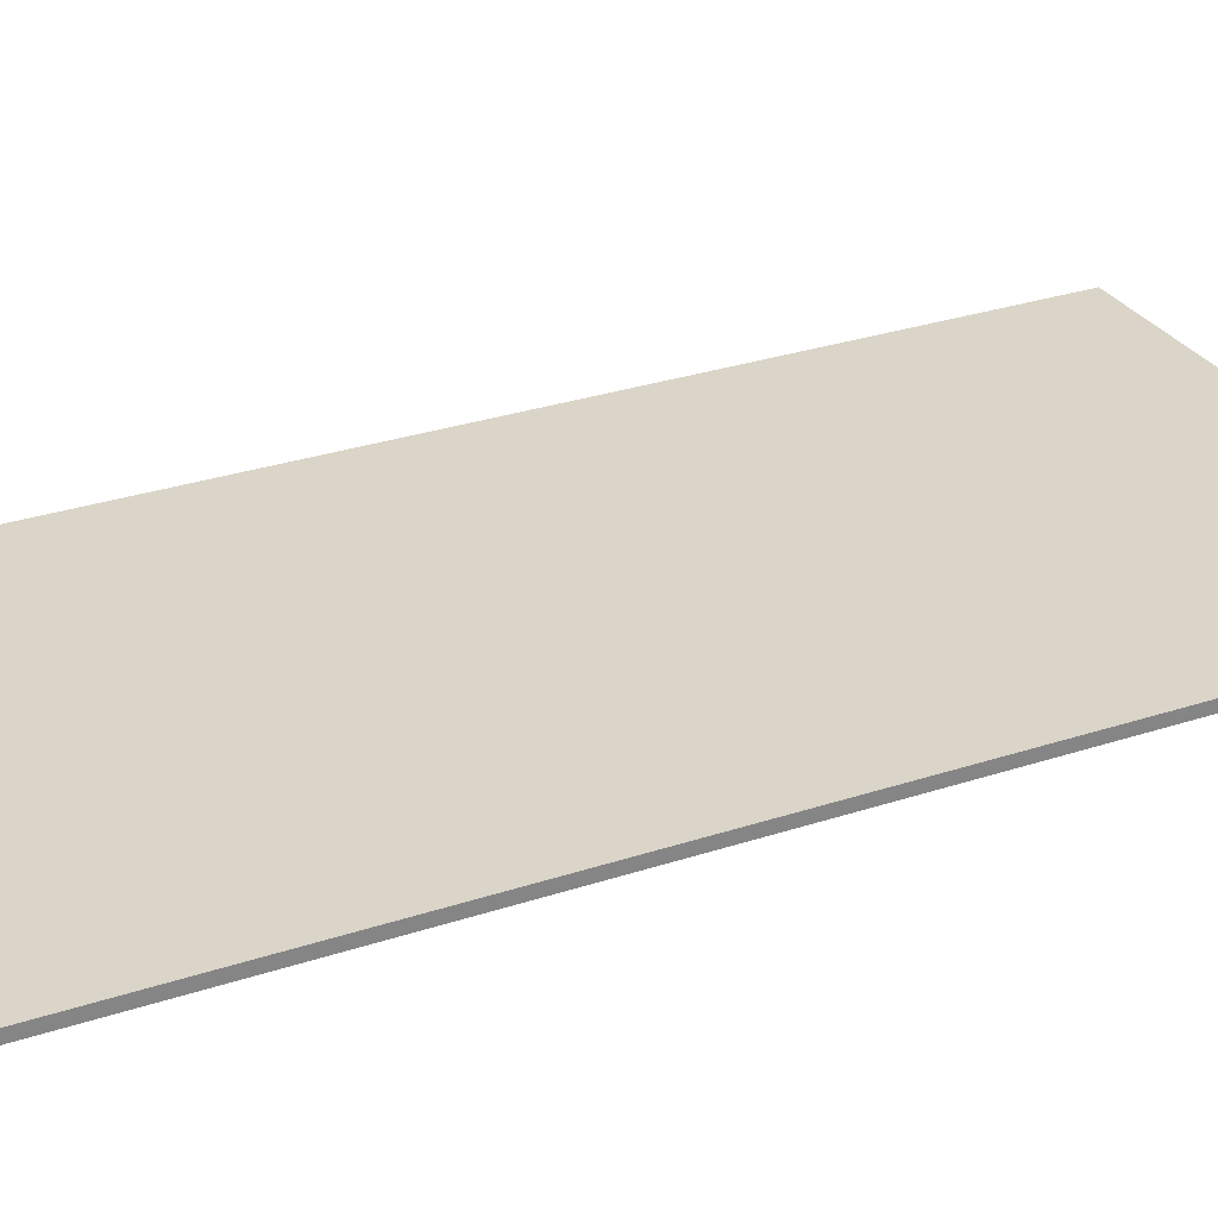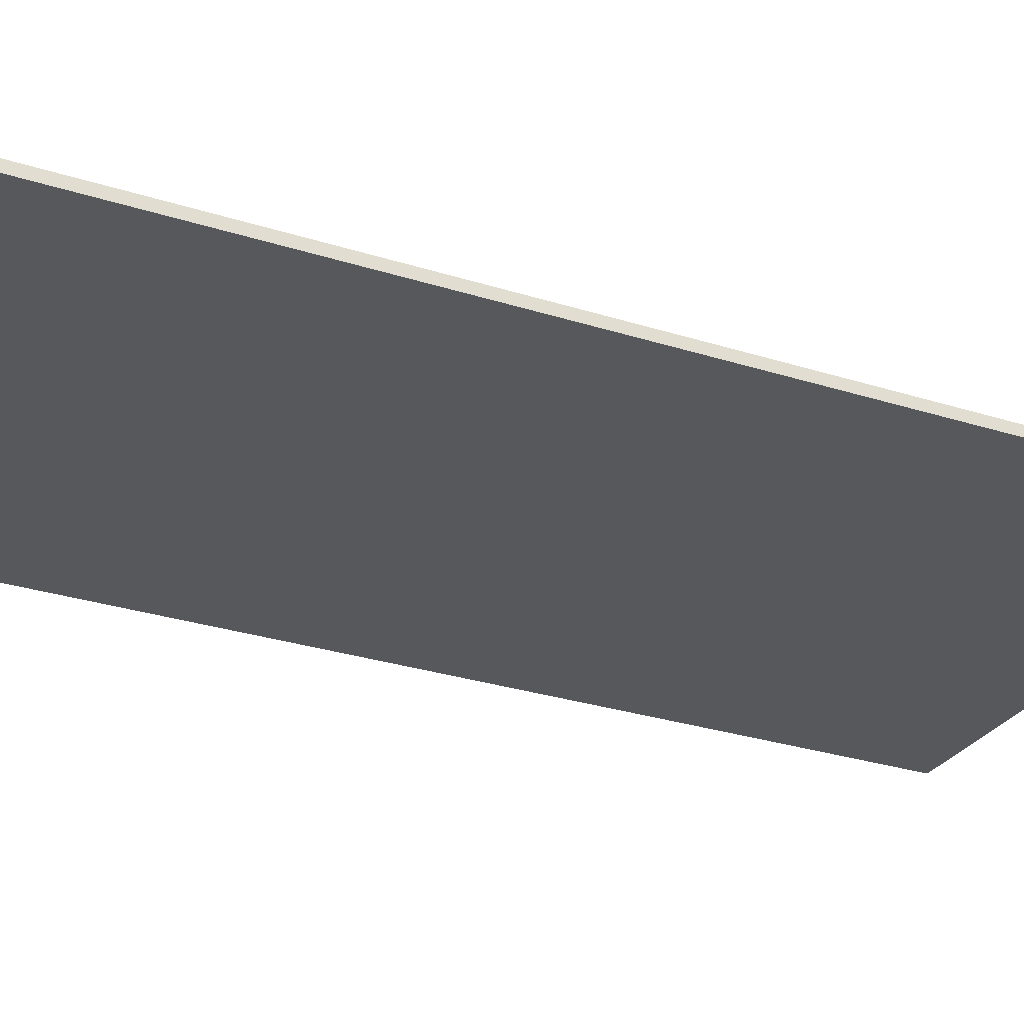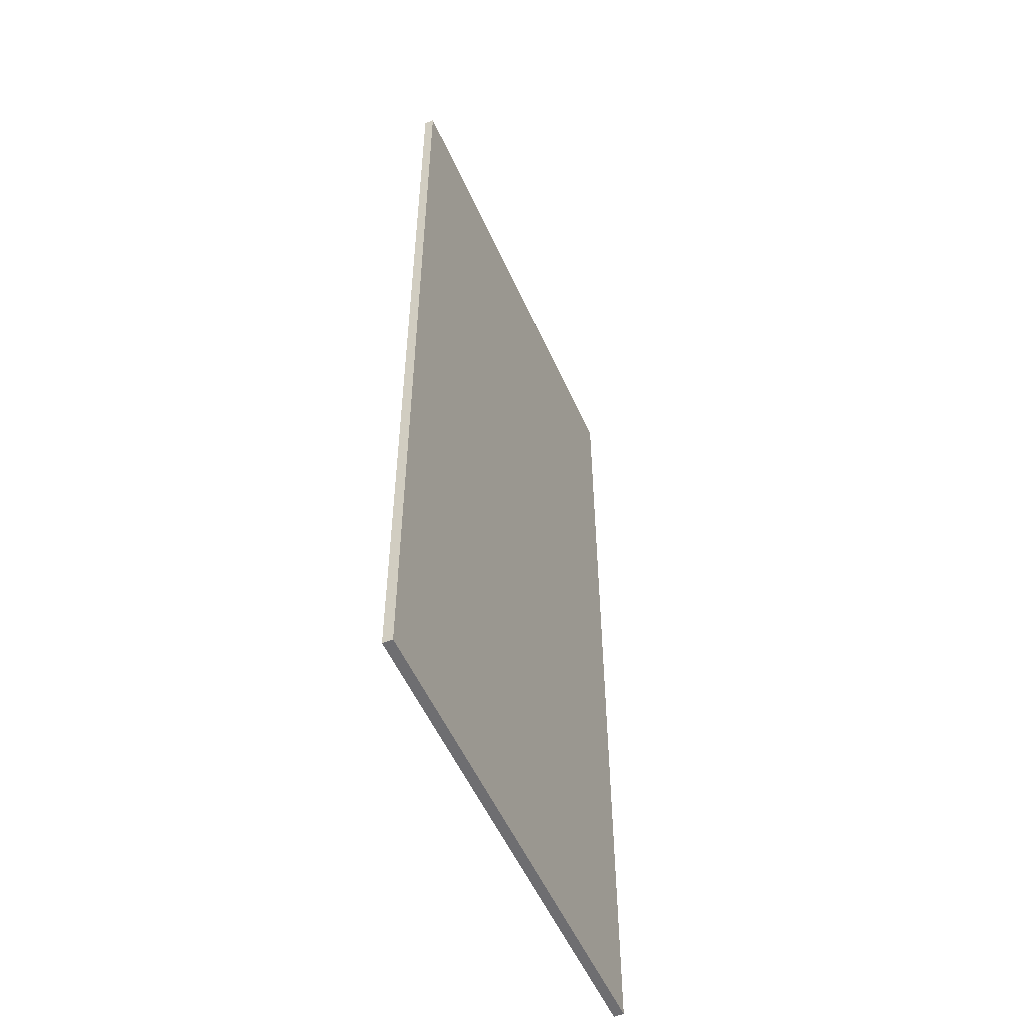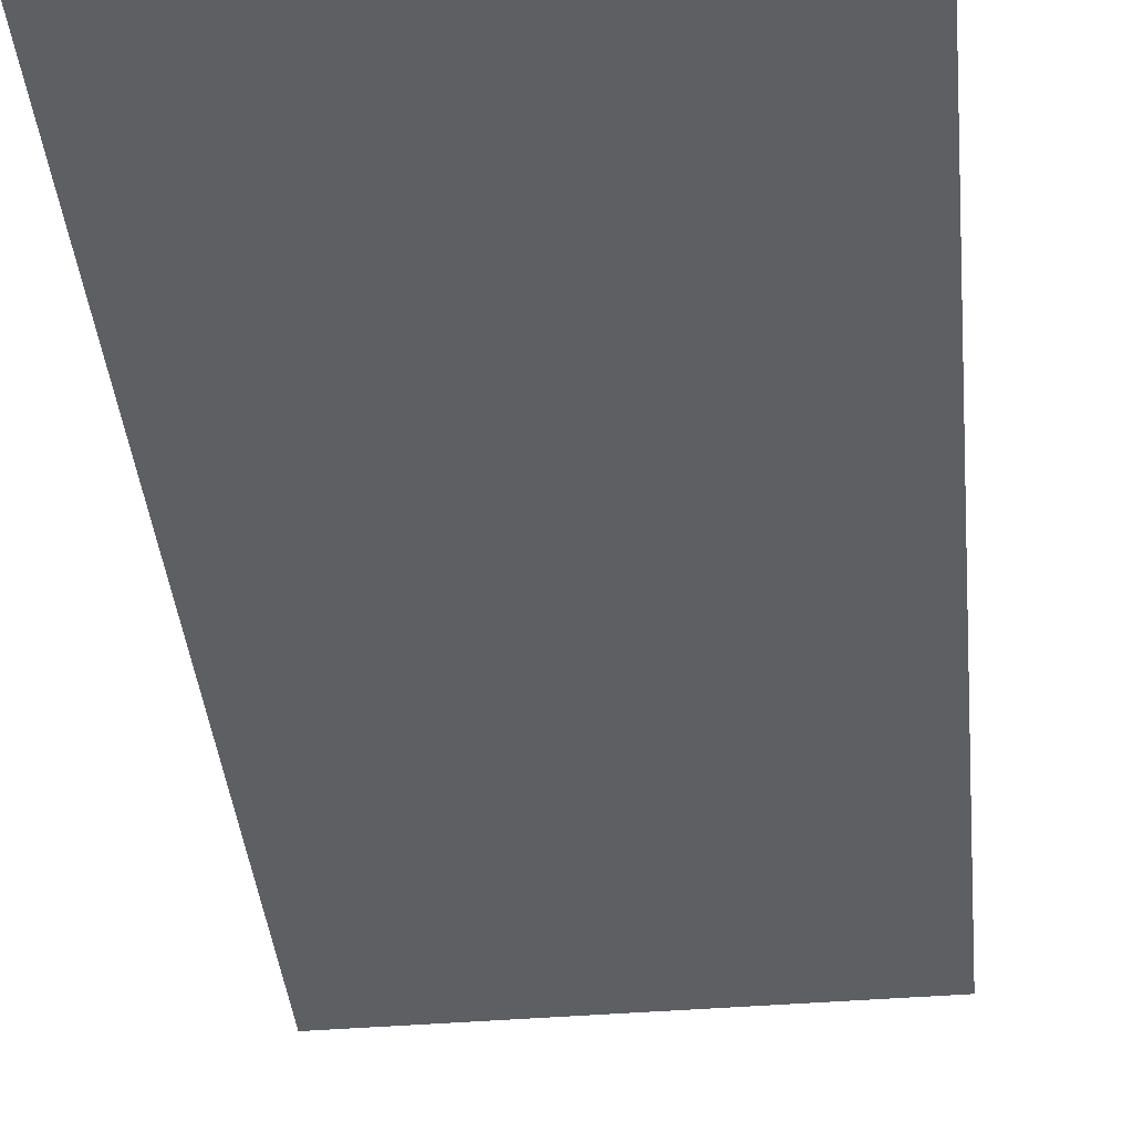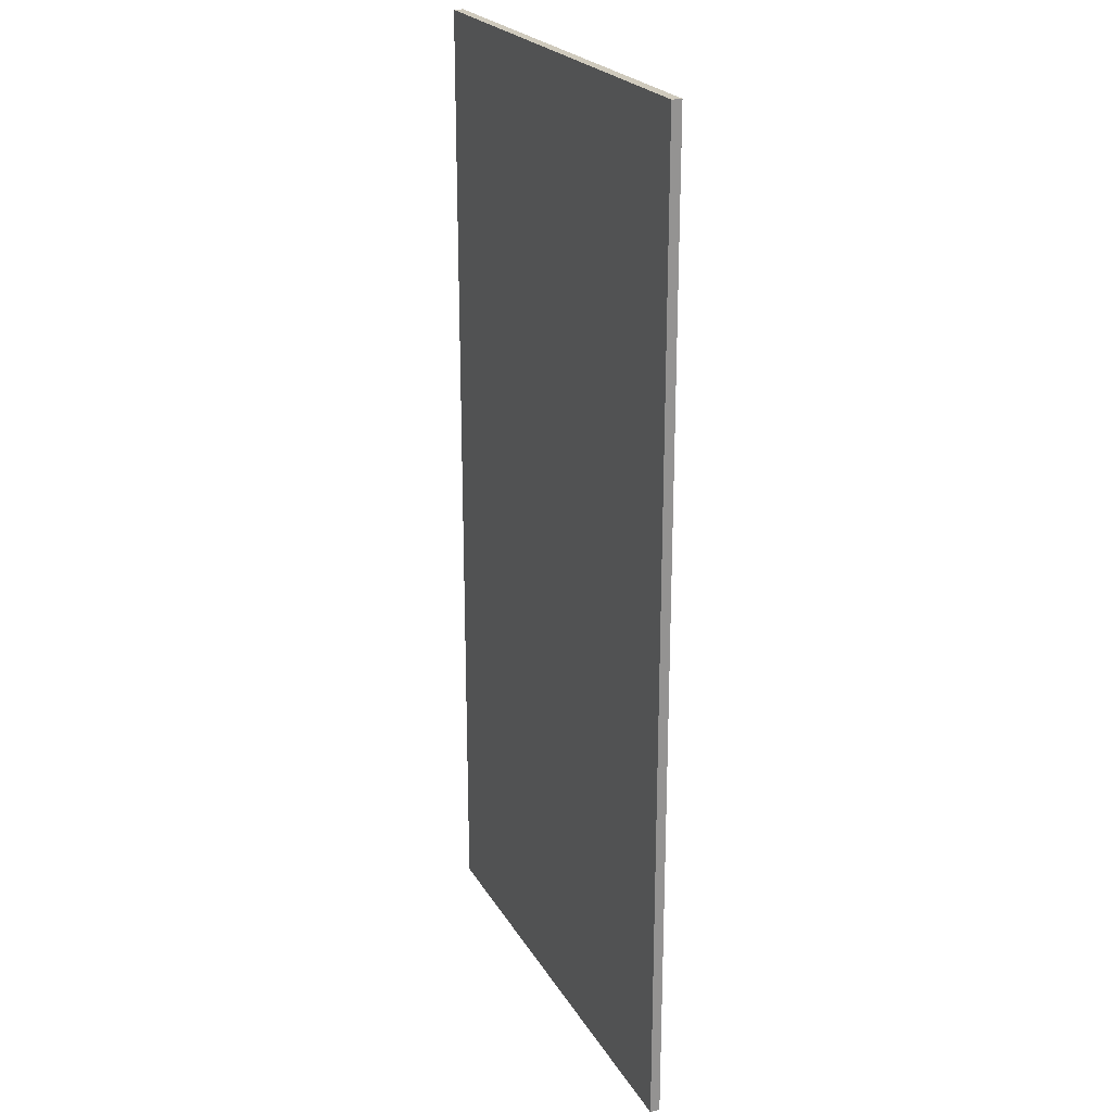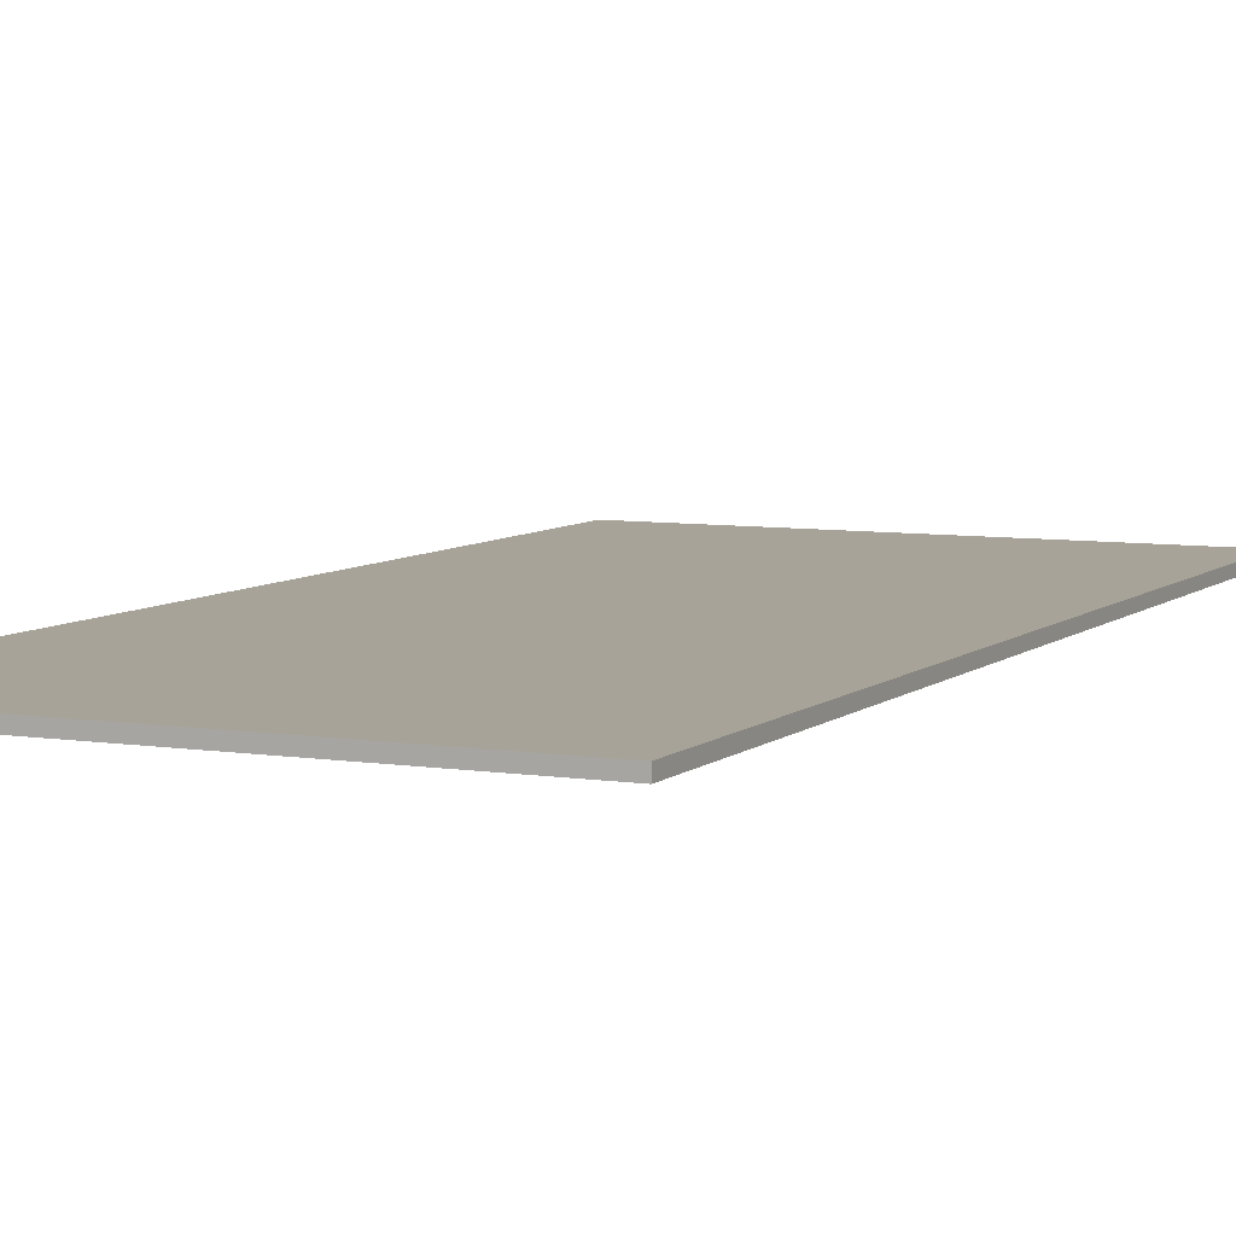
<metadata>
{"format":"obj","ext":"obj","renderer":"f3d","projection":"perspective","resolution":1024,"background":"white","views":[{"elev":29.2,"azim":-116.3,"up":"+Z"},{"elev":-28.3,"azim":64.1,"up":"+Z"},{"elev":-54.4,"azim":113.9,"up":"+Y"},{"elev":-40.8,"azim":-174.3,"up":"+Z"},{"elev":23.0,"azim":-113.1,"up":"+Y"},{"elev":6.8,"azim":25.1,"up":"+Z"}]}
</metadata>
<code>
v -25 -50 39
v 25 -50 39
v -25 50 39
v 25 50 39
v -25 -50 40
v 25 -50 40
v -25 50 40
v 25 50 40
f 1 3 4
f 4 2 1
f 5 6 8
f 8 7 5
f 1 2 6
f 6 5 1
f 2 4 8
f 8 6 2
f 4 3 7
f 7 8 4
f 3 1 5
f 5 7 3

</code>
